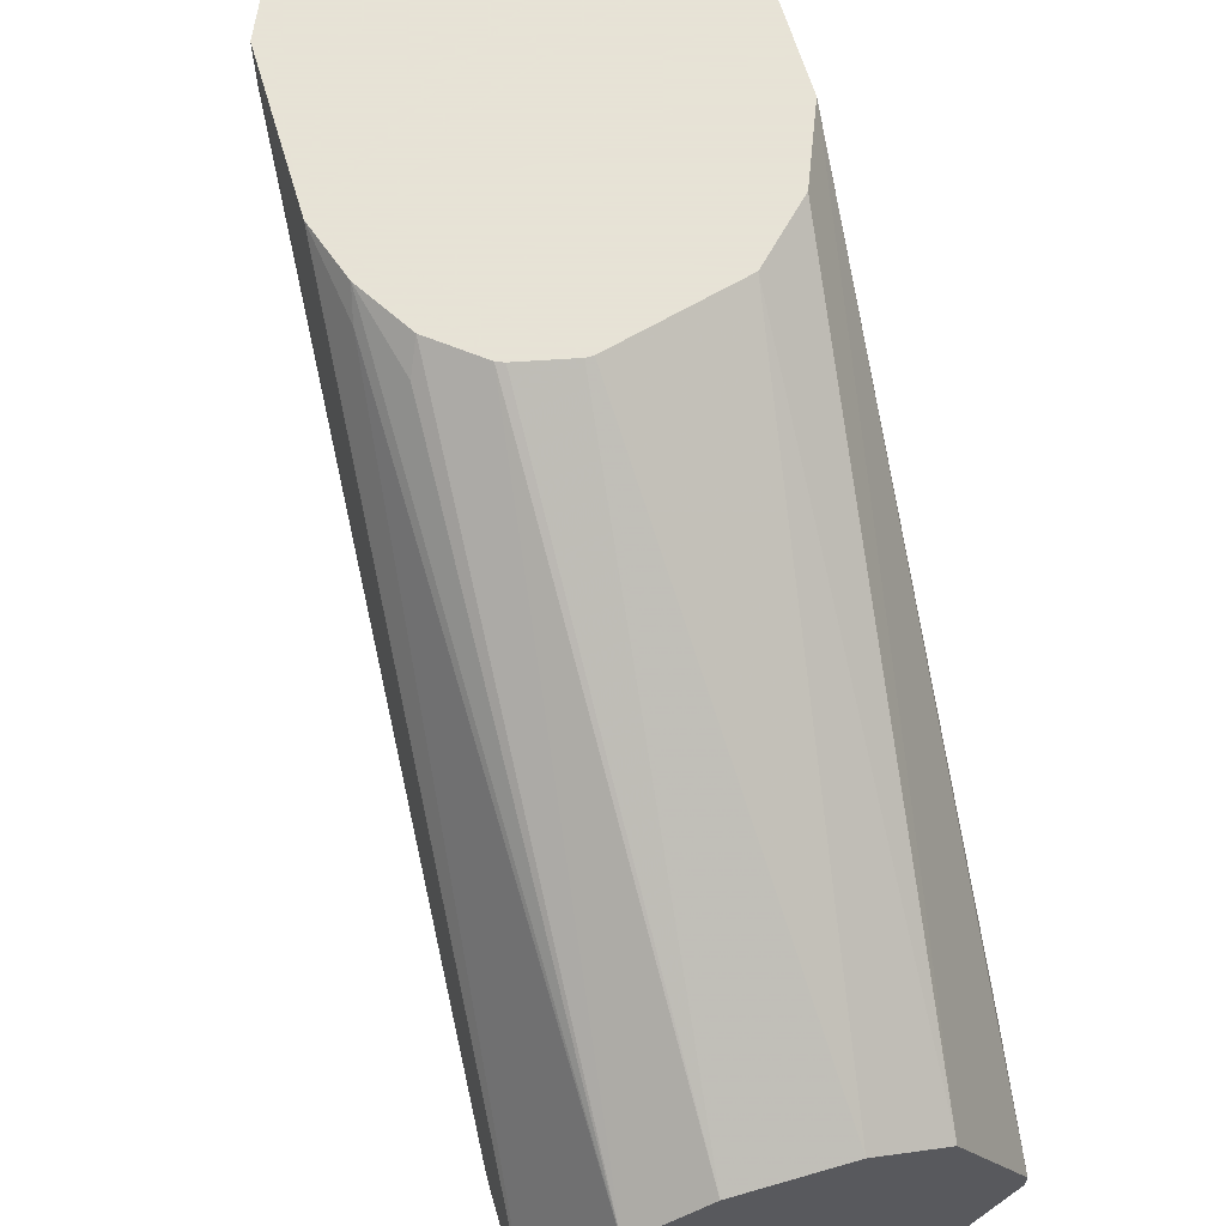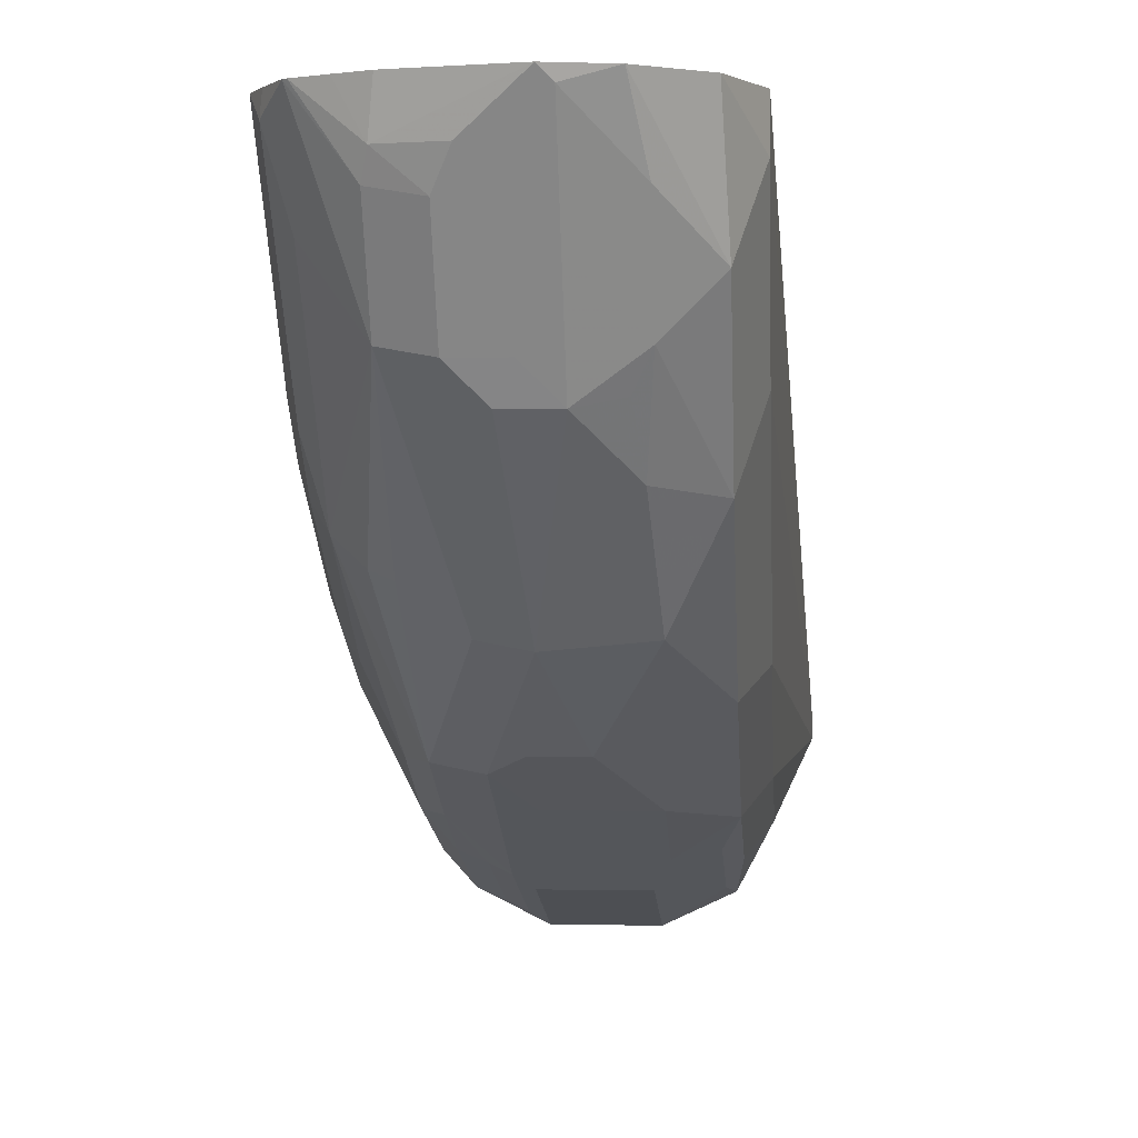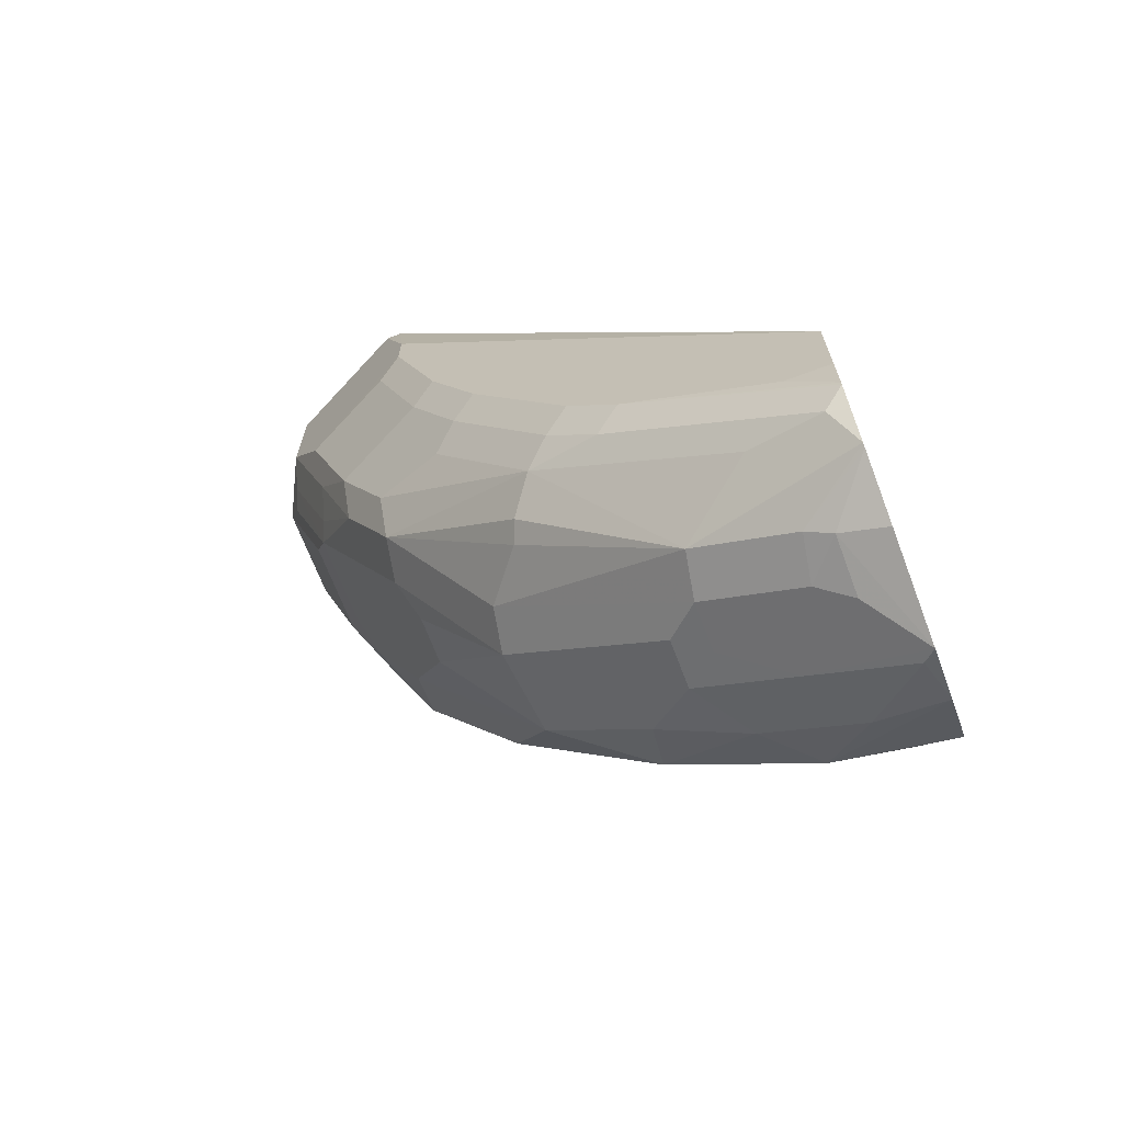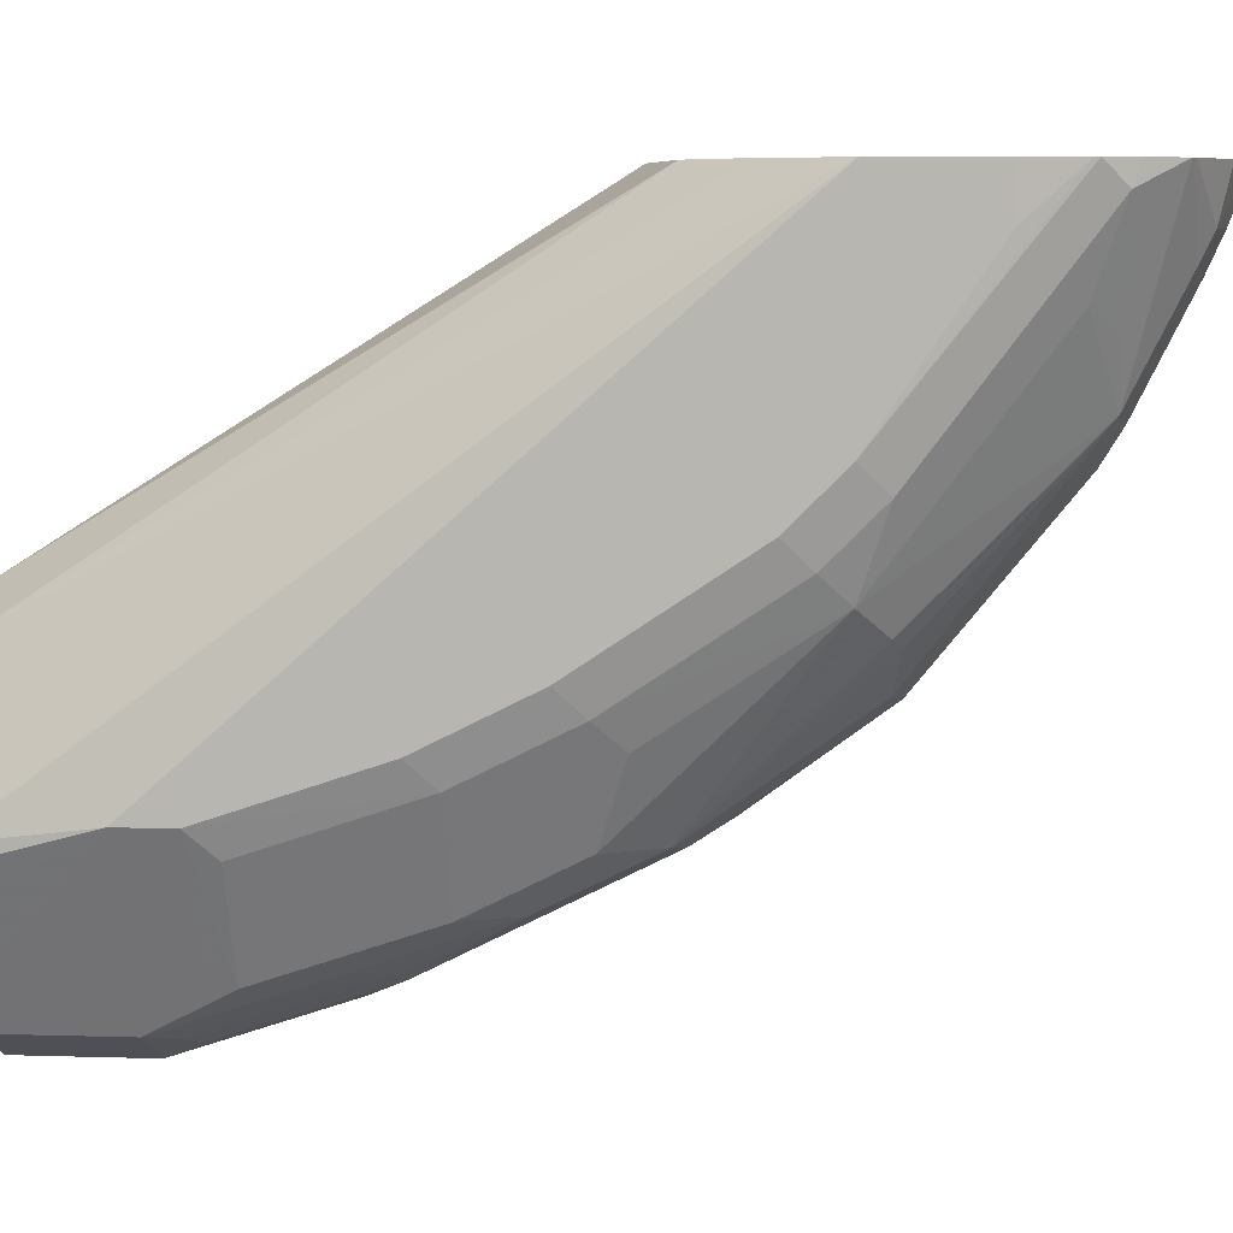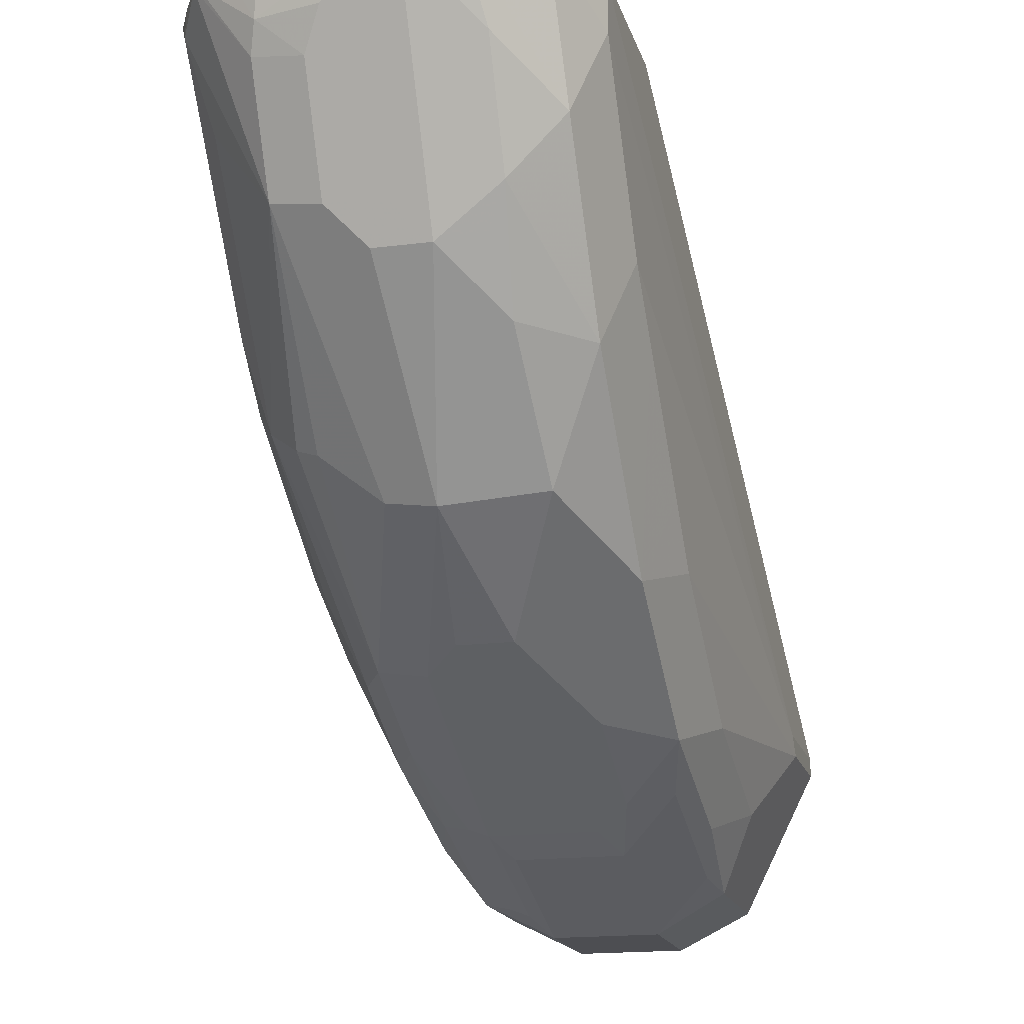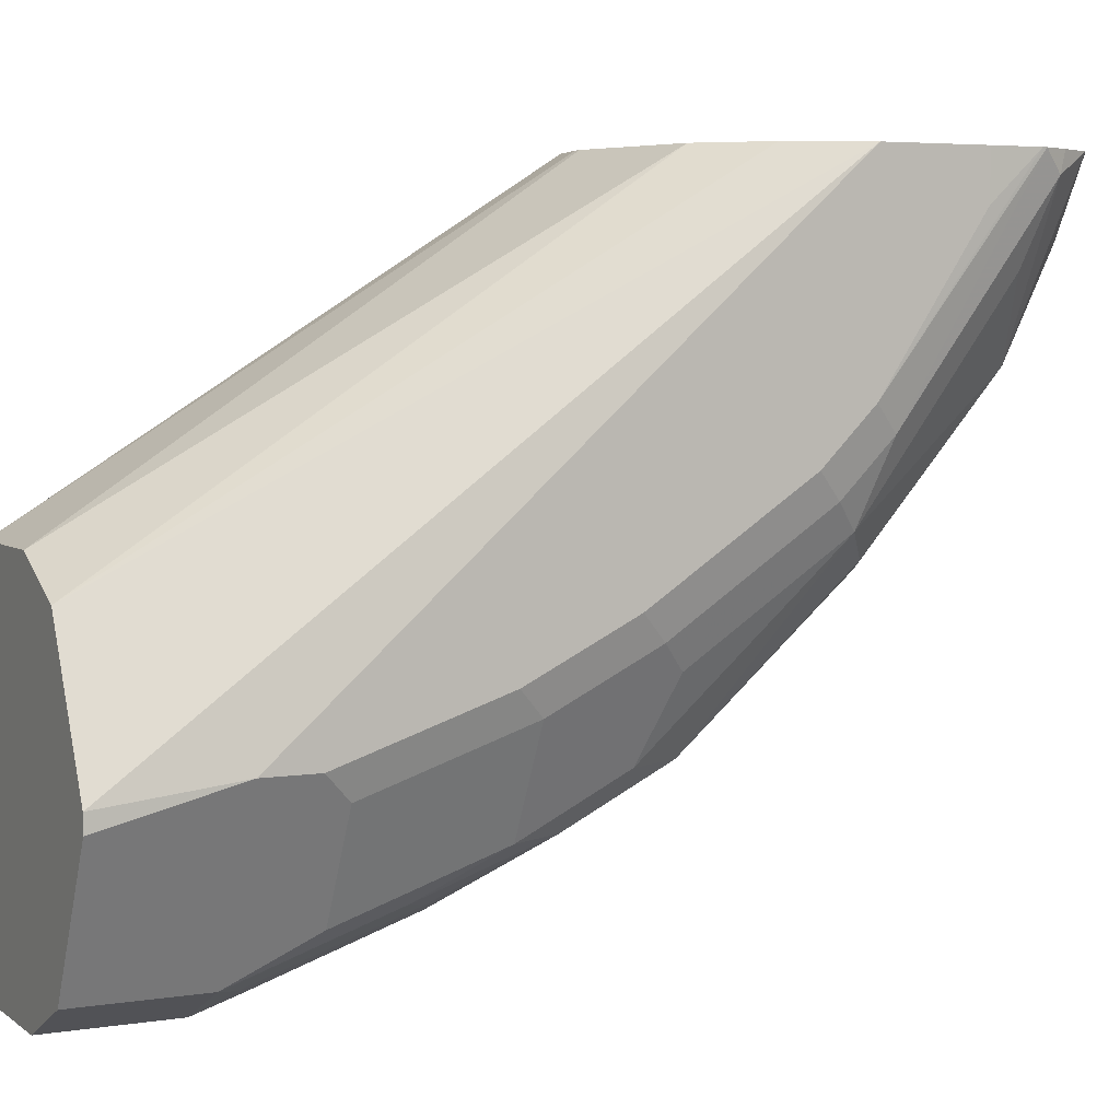
<metadata>
{"format":"obj","ext":"obj","renderer":"f3d","projection":"perspective","resolution":1024,"background":"white","views":[{"elev":62.8,"azim":-16.4,"up":"+Y"},{"elev":0.8,"azim":-175.6,"up":"+Y"},{"elev":-68.1,"azim":110.7,"up":"+Z"},{"elev":7.1,"azim":95.0,"up":"+Y"},{"elev":-17.1,"azim":-165.7,"up":"+Y"},{"elev":4.9,"azim":63.5,"up":"+Y"}]}
</metadata>
<code>
v -0.01916 -0.4216 -0.5558
v 0.01916 -0.4216 -0.5558
v -0.01916 -0.4216 -0.5106
v -0.03145 -0.4155 -0.5106
v -0.04471 -0.4088 -0.5622
v -0.04152 -0.4056 -0.5782
v -0.04152 -0.3865 -0.6356
v -0.01916 -0.4025 -0.6133
v 0.01916 -0.4025 -0.6133
v 0.02554 -0.3961 -0.6261
v 0.02554 -0.4152 -0.5686
v 0.03353 -0.412 -0.5654
v 0.04472 -0.4088 -0.5558
v 0.01916 -0.4216 -0.5106
v -0.04471 -0.4088 -0.5106
v -0.05134 -0.3956 -0.5106
v -0.0511 -0.3961 -0.5686
v -0.04791 -0.3929 -0.6037
v -0.04471 -0.3897 -0.6197
v -0.02554 -0.3897 -0.6389
v -0.04791 -0.3737 -0.6612
v -0.01277 -0.3961 -0.6261
v 0.04312 -0.3737 -0.6612
v 0.03593 -0.3881 -0.6325
v 0.03353 -0.3929 -0.6229
v 0.01277 -0.3705 -0.6772
v 0.02554 -0.3577 -0.7027
v 0.04312 -0.3545 -0.6995
v 0.04472 -0.4088 -0.5106
v 0.04472 -0.3897 -0.6133
v 0.0527 -0.3929 -0.5845
v 0.0511 -0.3961 -0.575
v -0.07027 -0.3577 -0.5106
v -0.07027 -0.3577 -0.5494
v -0.05749 -0.3833 -0.575
v -0.05749 -0.3641 -0.6325
v -0.02554 -0.3705 -0.6772
v -0.04791 -0.3354 -0.7187
v 0.0527 -0.3737 -0.6421
v 0.0527 -0.3545 -0.6804
v 0.01277 -0.3513 -0.7155
v 0.006387 -0.3194 -0.7602
v 0.02395 -0.3162 -0.757
v 0.04472 -0.3002 -0.7602
v 0.0527 -0.2971 -0.757
v 0.06468 -0.2875 -0.7474
v 0.0511 -0.3961 -0.5106
v 0.07186 -0.3354 -0.6421
v 0.07186 -0.3545 -0.5845
v 0.07666 -0.345 -0.575
v -0.07027 -0.3513 -0.5106
v -0.07027 -0.3513 -0.5558
v -0.05749 -0.2683 -0.7474
v -0.05749 -0.3066 -0.7091
v -0.05749 -0.3258 -0.6899
v -0.02874 -0.3162 -0.757
v -0.006385 -0.3513 -0.7155
v -0.04791 -0.2971 -0.757
v 0.06468 -0.345 -0.6516
v 0.06468 -0.3258 -0.6899
v 0.07186 -0.3162 -0.6804
v -0.006385 -0.2555 -0.8113
v 0.01277 -0.2555 -0.8113
v 0.02554 -0.2428 -0.8177
v 0.04312 -0.2396 -0.8145
v 0.06468 -0.2108 -0.8049
v 0.07186 -0.2587 -0.757
v 0.07186 -0.2779 -0.7378
v 0.07666 -0.345 -0.5558
v 0.06387 -0.3705 -0.5106
v 0.07666 -0.3258 -0.6325
v -0.04471 -0.3002 -0.5106
v -0.0527 -0.1821 -0.7187
v -0.05749 -0.1742 -0.7474
v -0.05749 -0.1742 -0.8049
v -0.05749 -0.1917 -0.8049
v -0.05749 -0.2492 -0.7666
v -0.05429 -0.2651 -0.7634
v -0.04791 -0.2779 -0.7762
v -0.02554 -0.2747 -0.7921
v 0.07666 -0.3066 -0.6708
v 0.07666 -0.2683 -0.7283
v -0.02235 -0.2523 -0.8081
v -0.02874 -0.2396 -0.8145
v -0.006385 -0.2172 -0.8305
v 0.006387 -0.2428 -0.8177
v 0.01916 -0.1917 -0.8432
v 0.02554 -0.2044 -0.8369
v 0.04312 -0.2012 -0.8337
v 0.06331 -0.1742 -0.8299
v 0.0527 -0.2204 -0.8145
v 0.07186 -0.1821 -0.8145
v 0.07666 -0.2492 -0.7474
v 0.07581 -0.1742 -0.8066
v 0.07026 -0.3513 -0.5106
v 0.07026 -0.3577 -0.5106
v 0.07666 -0.1742 -0.7474
v -0.01916 -0.2875 -0.5106
v -0.02304 -0.1742 -0.6943
v -0.03918 -0.1742 -0.7074
v -0.04312 -0.1821 -0.6995
v -0.05073 -0.1742 -0.7266
v -0.04565 -0.1742 -0.8314
v -0.04791 -0.2204 -0.8145
v -0.02874 -0.2012 -0.8337
v -0.006385 -0.1789 -0.8496
v -0.001696 -0.1742 -0.852
v 1.25e-06 -0.1917 -0.8432
v 0.04072 -0.1917 -0.8385
v 0.0619 -0.1742 -0.831
v 0.07055 -0.1742 -0.8171
v 0.07601 -0.1742 -0.8049
v 0.07666 -0.1917 -0.7858
v 0.04472 -0.3002 -0.5106
v 0.07666 -0.1742 -0.7858
v 0.0655 -0.1742 -0.7203
v -0.001696 -0.1742 -0.6891
v -0.02039 -0.1742 -0.6932
v 0.01916 -0.2875 -0.5106
v -0.0231 -0.1742 -0.8472
v 0.03853 -0.1742 -0.8428
v 0.05018 -0.1742 -0.837
v 0.04375 -0.2998 -0.5106
v 0.04633 -0.1742 -0.7011
v 0.0008498 -0.1742 -0.6891
f 65 90 91
f 62 64 63
f 64 86 85
f 62 84 85
f 64 85 108
f 64 108 87
f 62 85 86
f 64 87 88
f 64 88 89
f 64 89 65
f 65 89 90
f 62 86 64
f 65 91 66
f 69 96 70
f 67 93 82
f 67 82 68
f 67 92 94
f 67 94 93
f 69 95 96
f 69 97 95
f 72 98 99
f 72 99 100
f 72 100 101
f 72 101 102
f 62 83 84
f 72 102 73
f 73 102 74
f 66 91 92
f 62 80 83
f 50 81 82
f 61 68 82
f 46 92 67
f 74 102 100
f 46 67 68
f 46 68 61
f 46 61 60
f 47 69 70
f 48 71 50
f 48 50 49
f 48 59 61
f 48 61 81
f 48 81 71
f 50 71 81
f 50 82 93
f 50 93 113
f 50 113 115
f 50 115 97
f 50 97 69
f 51 72 73
f 51 73 74
f 51 74 75
f 51 75 52
f 52 75 76
f 52 76 77
f 53 77 78
f 56 58 79
f 56 79 80
f 58 78 79
f 61 82 81
f 74 100 99
f 92 111 94
f 74 118 117
f 88 109 89
f 89 109 110
f 89 110 90
f 90 111 92
f 90 92 91
f 93 94 112
f 93 112 113
f 95 97 114
f 97 116 114
f 98 117 118
f 98 118 99
f 98 119 125
f 98 125 117
f 100 102 101
f 103 120 104
f 104 120 105
f 105 120 106
f 106 120 107
f 107 121 109
f 109 121 122
f 109 122 110
f 112 115 113
f 114 116 124
f 114 124 123
f 119 123 124
f 119 124 125
f 46 66 92
f 87 109 88
f 87 107 109
f 87 108 107
f 85 107 108
f 74 117 125
f 74 125 124
f 74 124 116
f 74 116 97
f 74 97 115
f 74 115 112
f 74 112 94
f 74 94 111
f 74 111 90
f 74 90 110
f 74 110 122
f 74 122 121
f 74 121 107
f 74 99 118
f 74 107 120
f 74 103 75
f 75 103 76
f 76 103 104
f 76 104 79
f 76 79 77
f 77 79 78
f 79 104 84
f 79 84 80
f 80 84 83
f 84 104 105
f 84 105 106
f 84 106 85
f 85 106 107
f 74 120 103
f 46 65 66
f 2 11 12
f 44 65 45
f 5 16 17
f 5 17 18
f 5 18 19
f 5 19 6
f 6 19 7
f 7 20 8
f 7 19 21
f 7 21 20
f 8 20 22
f 8 22 10
f 8 10 9
f 10 23 24
f 10 24 25
f 10 25 12
f 10 12 11
f 10 22 37
f 10 37 26
f 10 26 27
f 10 27 28
f 10 28 23
f 12 25 30
f 12 30 13
f 13 30 31
f 13 31 32
f 13 32 47
f 13 47 29
f 16 33 34
f 5 15 16
f 16 34 17
f 4 15 5
f 3 16 15
f 1 2 14
f 1 14 3
f 45 65 46
f 1 4 5
f 1 5 6
f 1 6 7
f 1 7 8
f 1 8 9
f 1 9 2
f 2 9 10
f 2 10 11
f 2 12 13
f 2 13 29
f 2 29 14
f 3 14 29
f 3 29 47
f 3 47 70
f 3 70 96
f 3 96 95
f 3 95 114
f 3 114 123
f 3 123 119
f 3 119 98
f 3 98 72
f 3 72 51
f 3 51 33
f 3 33 16
f 3 15 4
f 17 34 35
f 1 3 4
f 18 35 36
f 34 52 77
f 34 77 53
f 34 53 54
f 34 54 55
f 34 55 36
f 36 55 38
f 37 38 56
f 37 56 57
f 38 55 54
f 38 54 53
f 38 53 78
f 38 78 58
f 38 58 56
f 39 40 59
f 39 59 48
f 40 46 60
f 40 60 61
f 40 61 59
f 41 57 42
f 42 56 80
f 42 80 62
f 42 62 63
f 42 63 64
f 42 64 43
f 42 57 56
f 43 65 44
f 17 35 18
f 34 36 35
f 33 52 34
f 43 64 65
f 32 69 47
f 33 51 52
f 18 21 19
f 20 21 37
f 20 37 22
f 21 38 37
f 21 36 38
f 23 39 30
f 23 30 24
f 23 28 40
f 23 40 39
f 24 30 25
f 26 37 57
f 26 57 41
f 18 36 21
f 27 41 42
f 26 41 27
f 31 50 32
f 31 49 50
f 31 48 49
f 31 39 48
f 28 46 40
f 30 39 31
f 28 44 45
f 28 43 44
f 27 43 28
f 32 50 69
f 27 42 43
f 28 45 46

</code>
